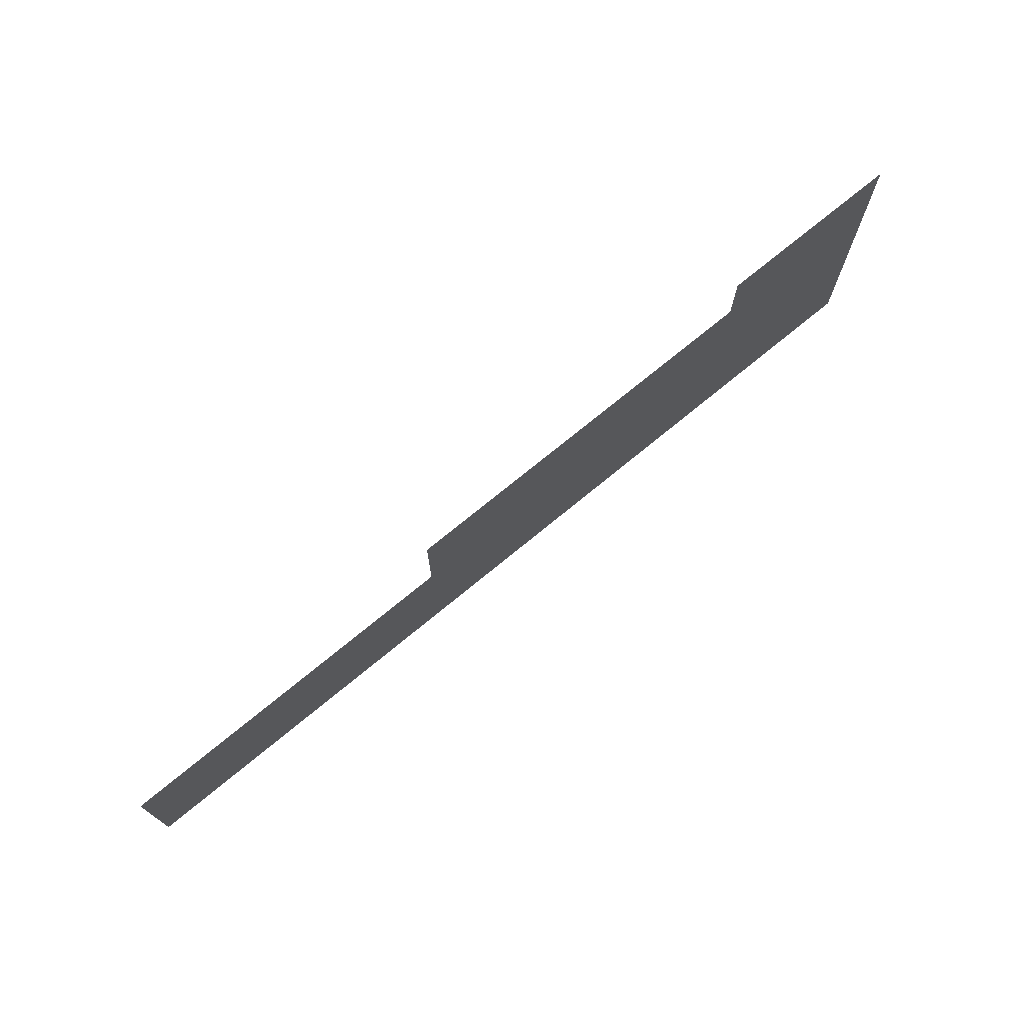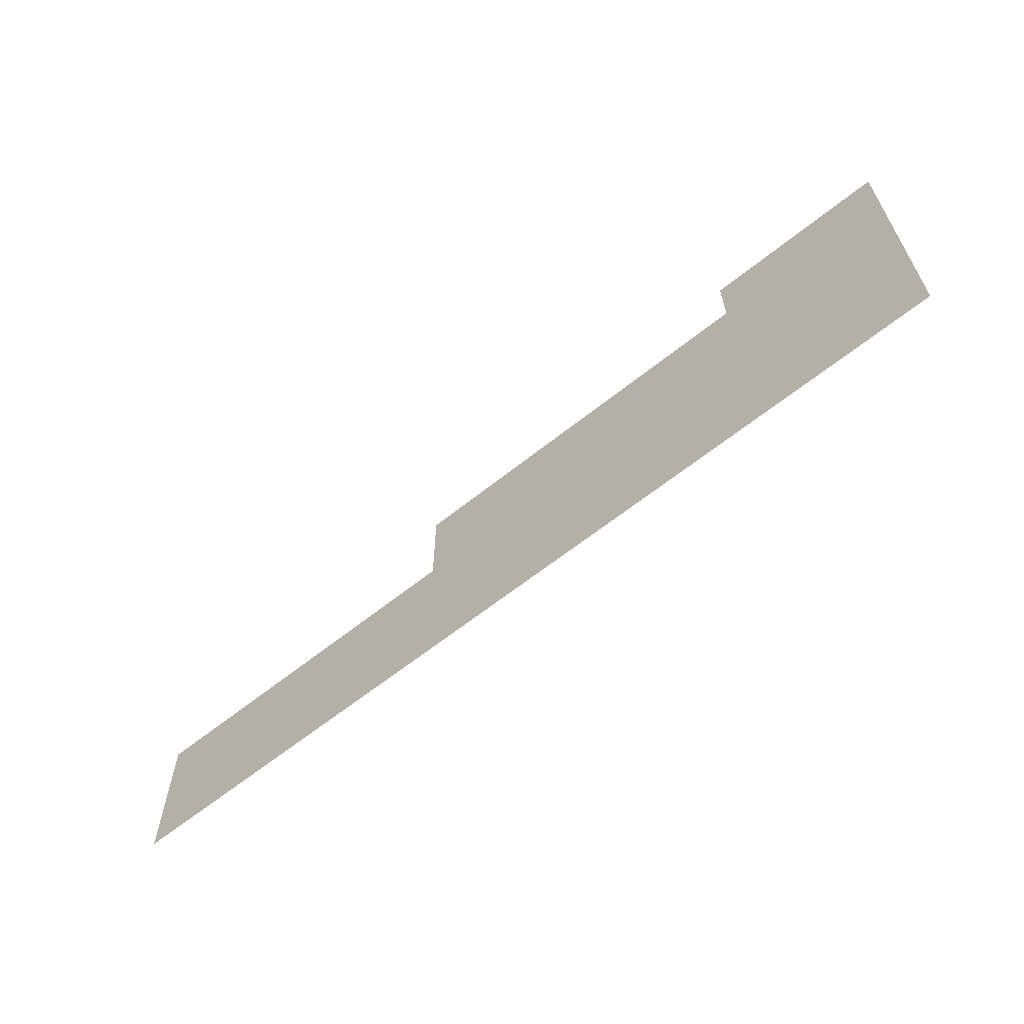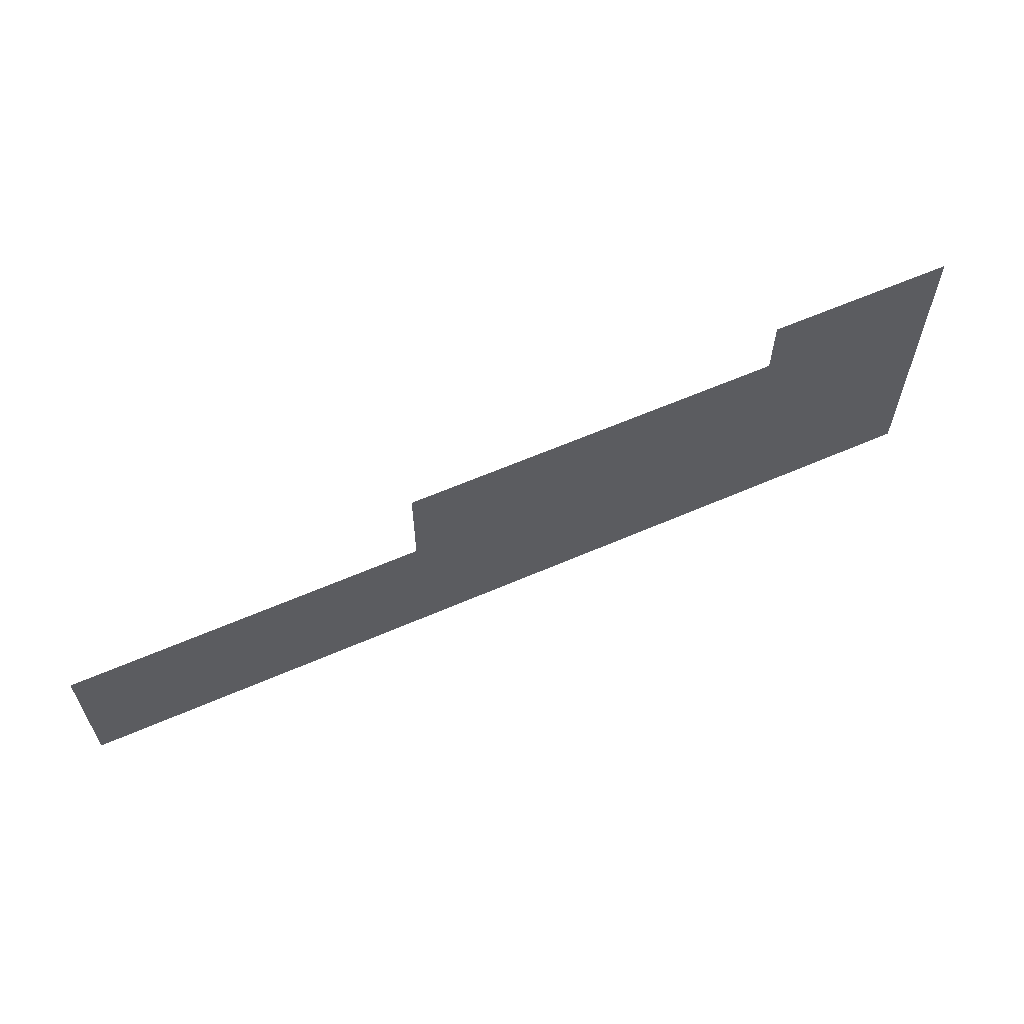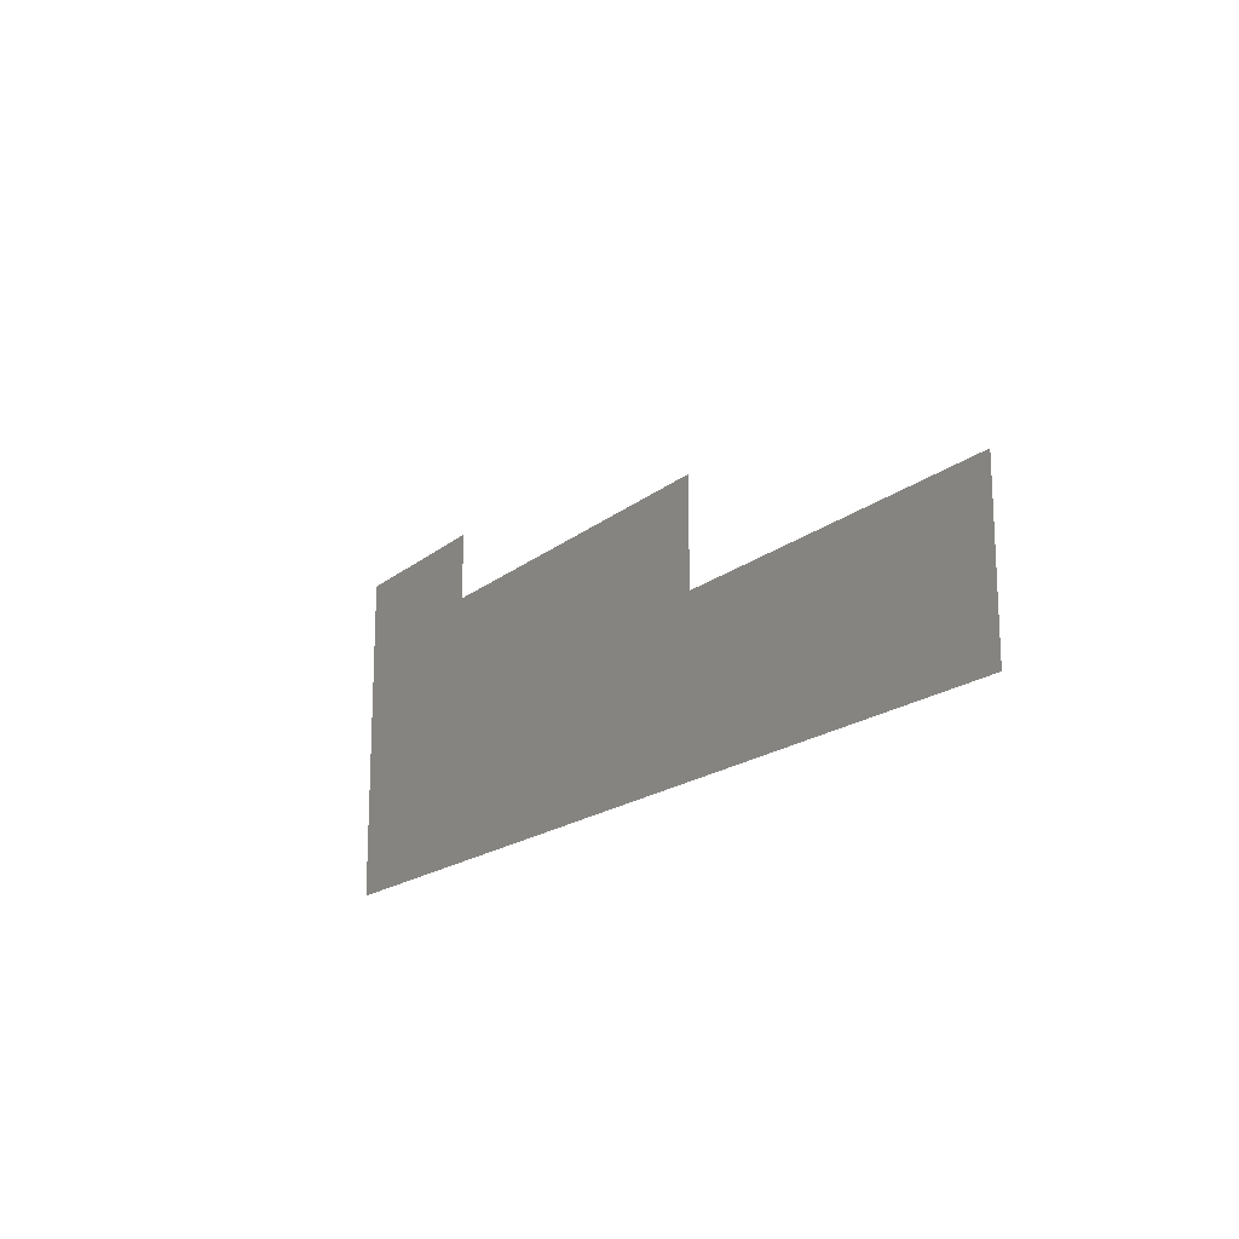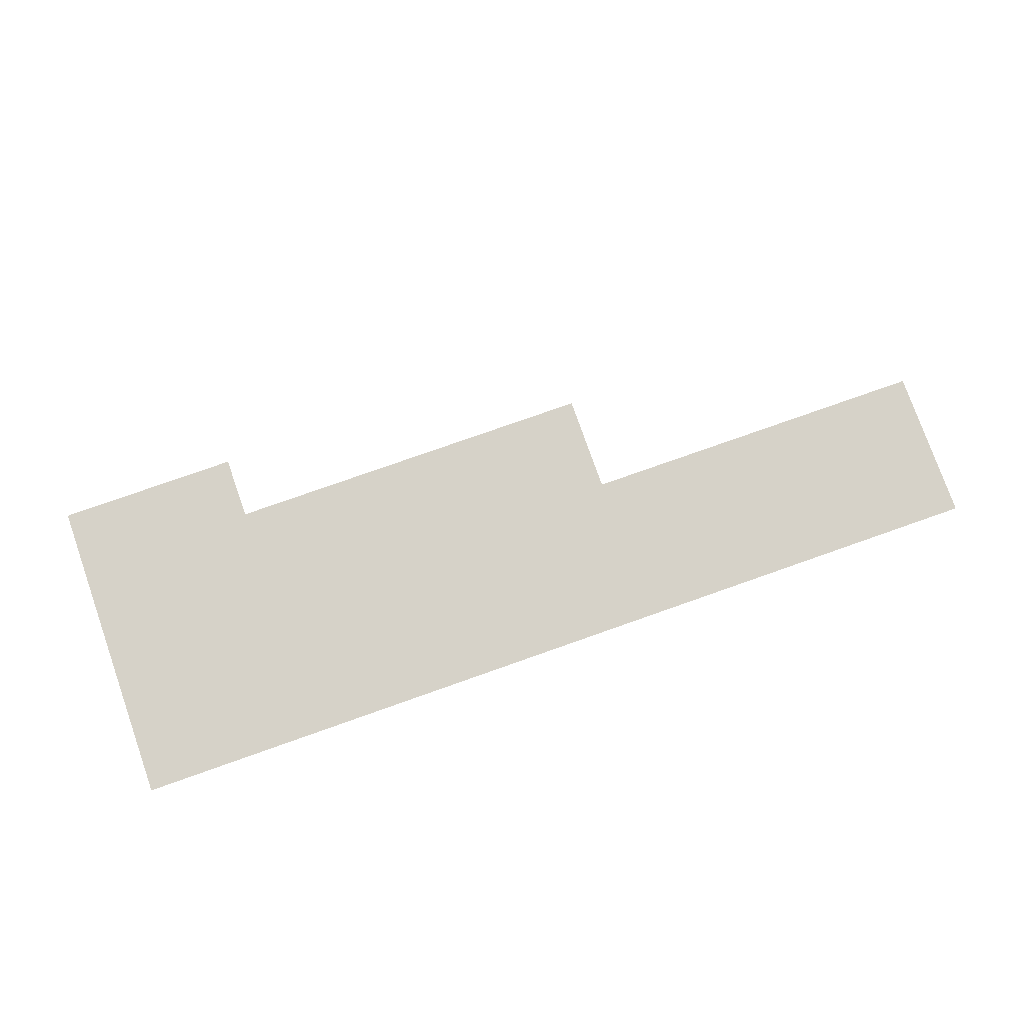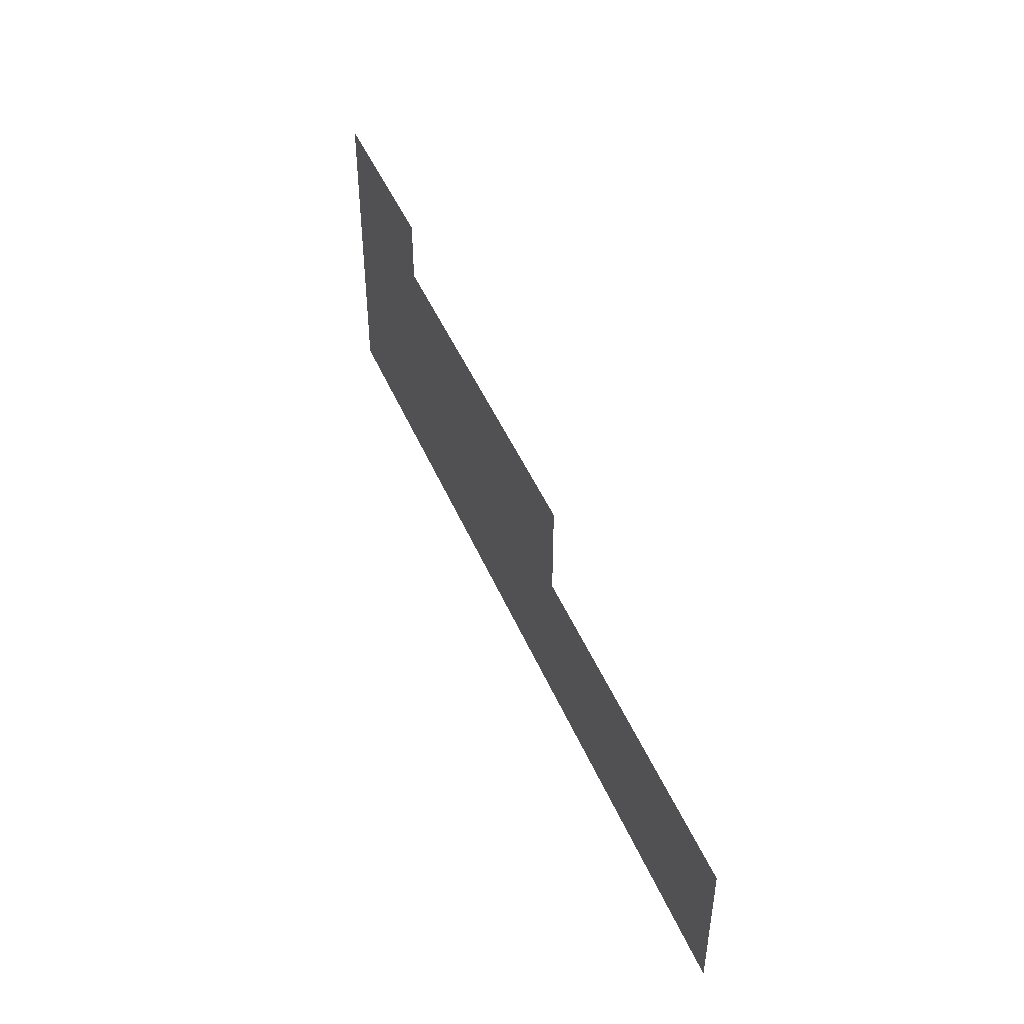
<metadata>
{"format":"obj","ext":"obj","renderer":"f3d","projection":"perspective","resolution":1024,"background":"white","views":[{"elev":73.2,"azim":-39.5,"up":"+Z"},{"elev":-62.3,"azim":39.2,"up":"+Z"},{"elev":61.3,"azim":-23.9,"up":"+Z"},{"elev":-17.5,"azim":-122.2,"up":"+Z"},{"elev":77.8,"azim":160.6,"up":"+Y"},{"elev":45.8,"azim":-112.0,"up":"+Z"}]}
</metadata>
<code>
v -202.6 -156.2 161.7 1
v 795.9 -156.2 161.7 1
v 795.9 -156.2 -268.8 1
v -202.6 -156.2 -268.8 1
v 1359 -156.2 437.1 1
v 1860 -156.2 437.1 1
v 1860 -156.2 -268.8 1
v 1359 -156.2 -268.8 1
v 2374 -156.2 -268.8 1
v 2374 -156.2 613.6 1
v 795.9 -156.2 437.1 1
v 1860 -156.2 613.6 1
f 1 2 3
f 1 3 4
f 5 6 7
f 5 7 8
f 9 7 6
f 9 6 10
f 2 5 8
f 2 8 3
f 11 5 2
f 12 10 6

</code>
